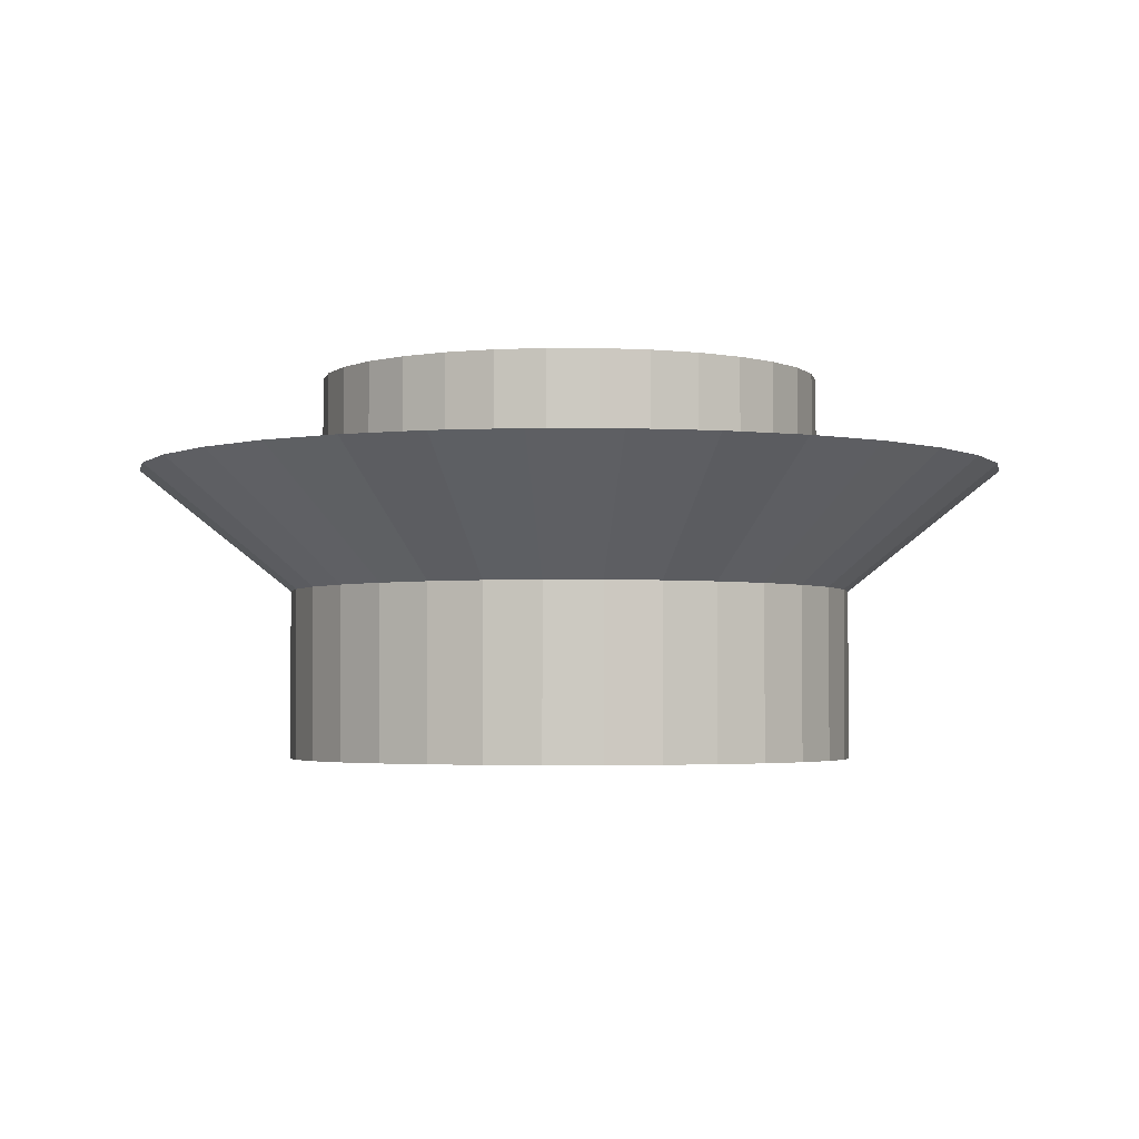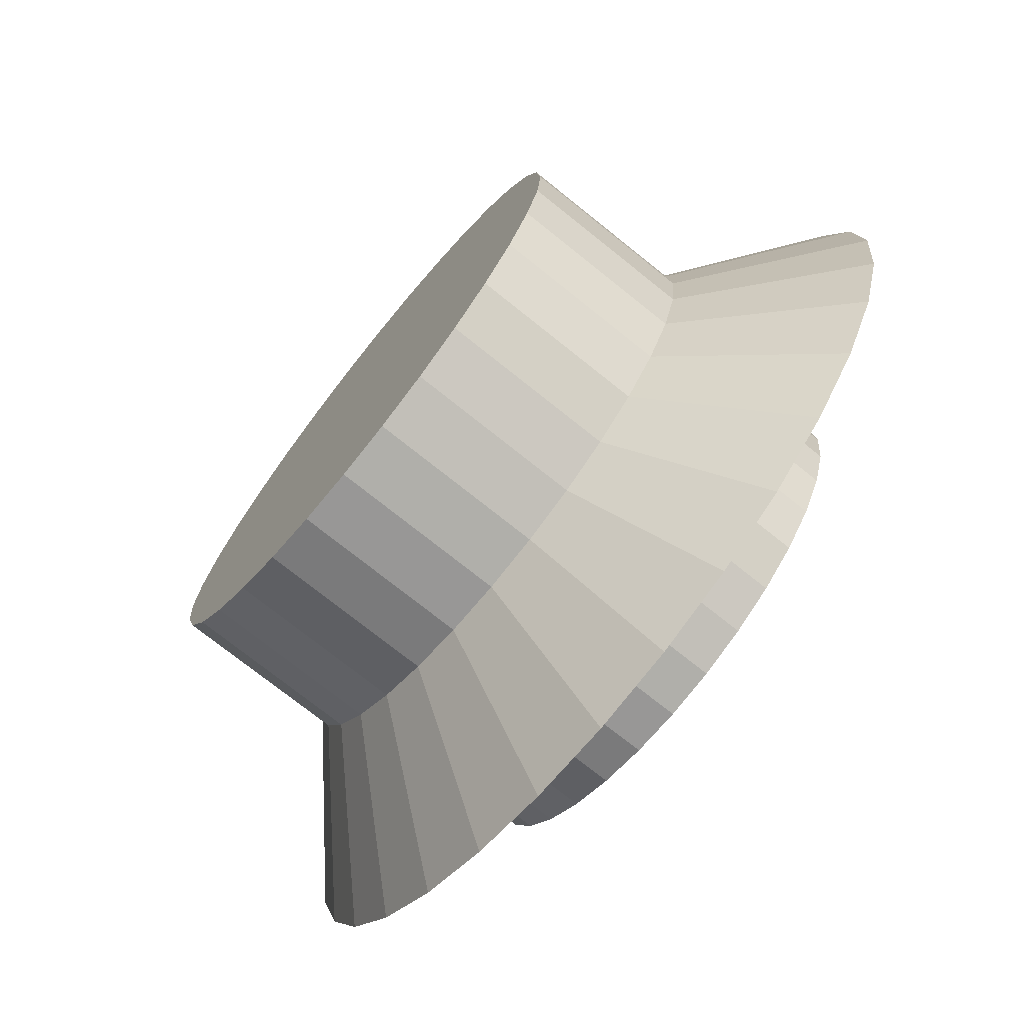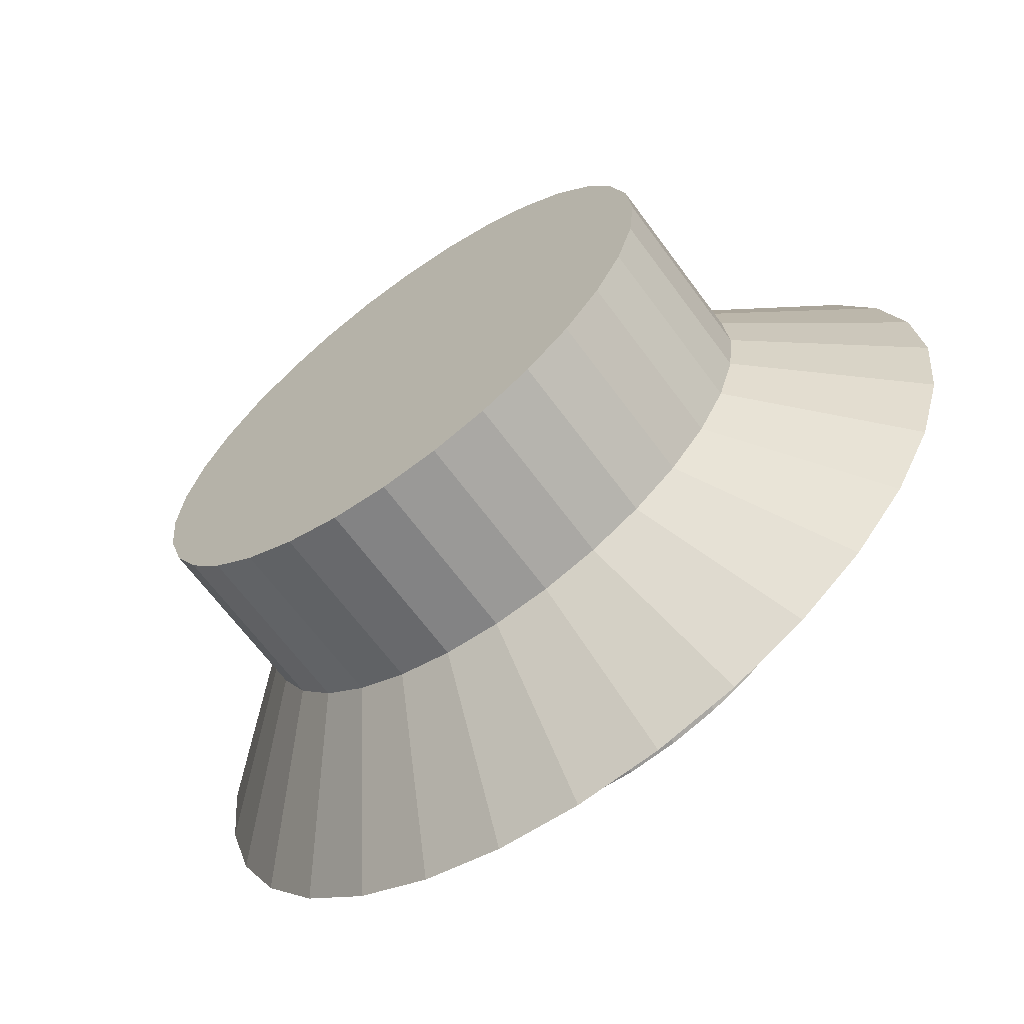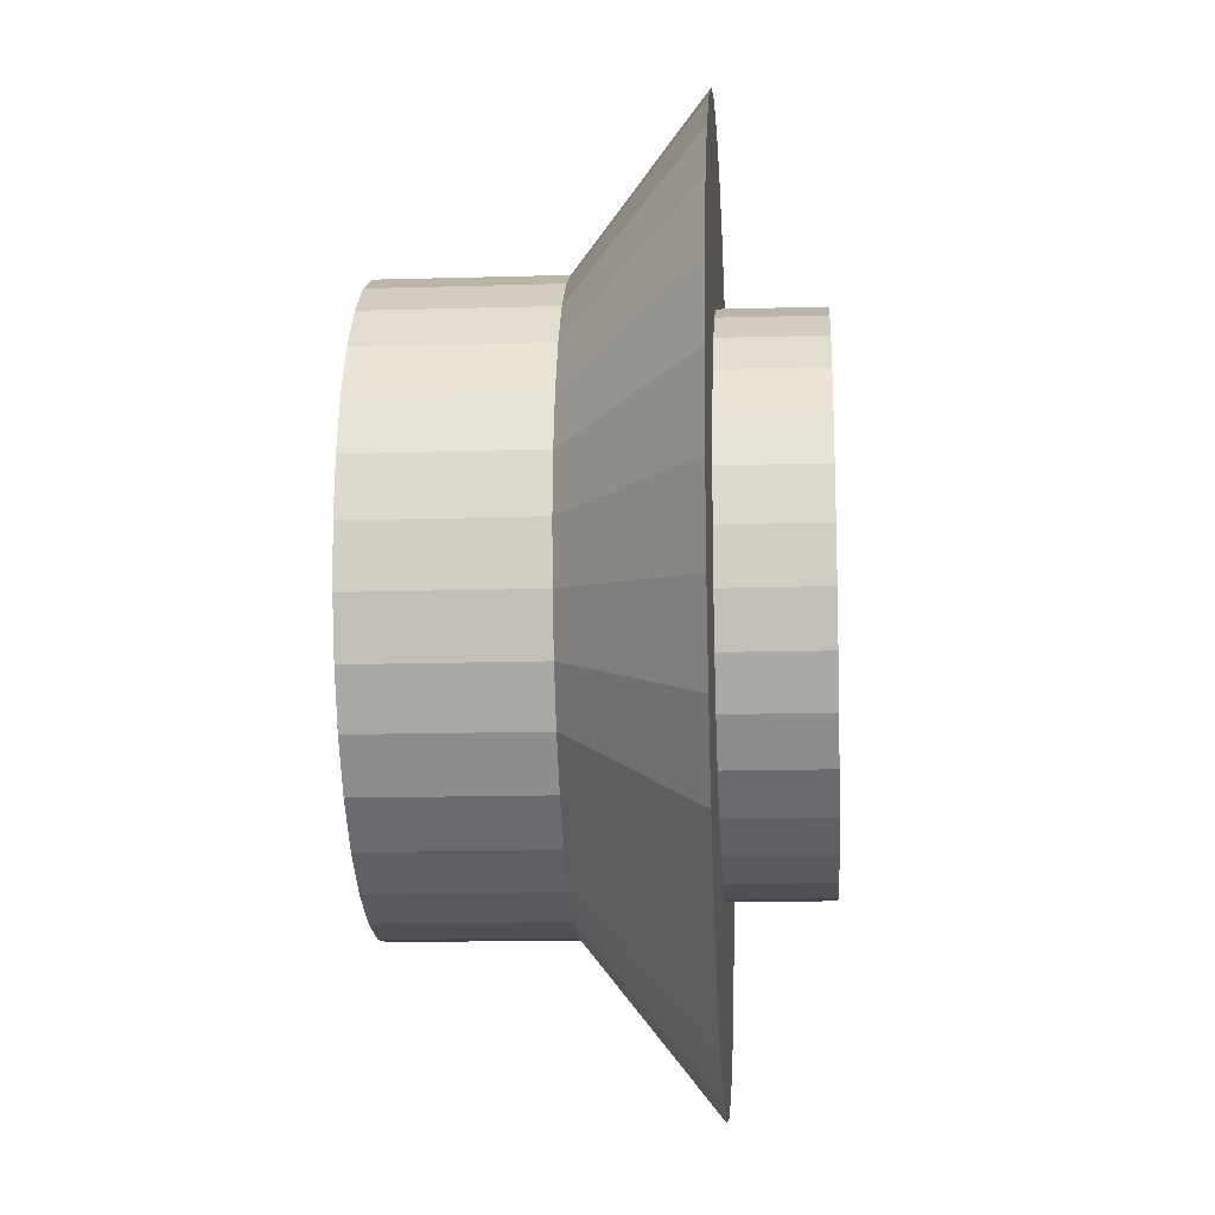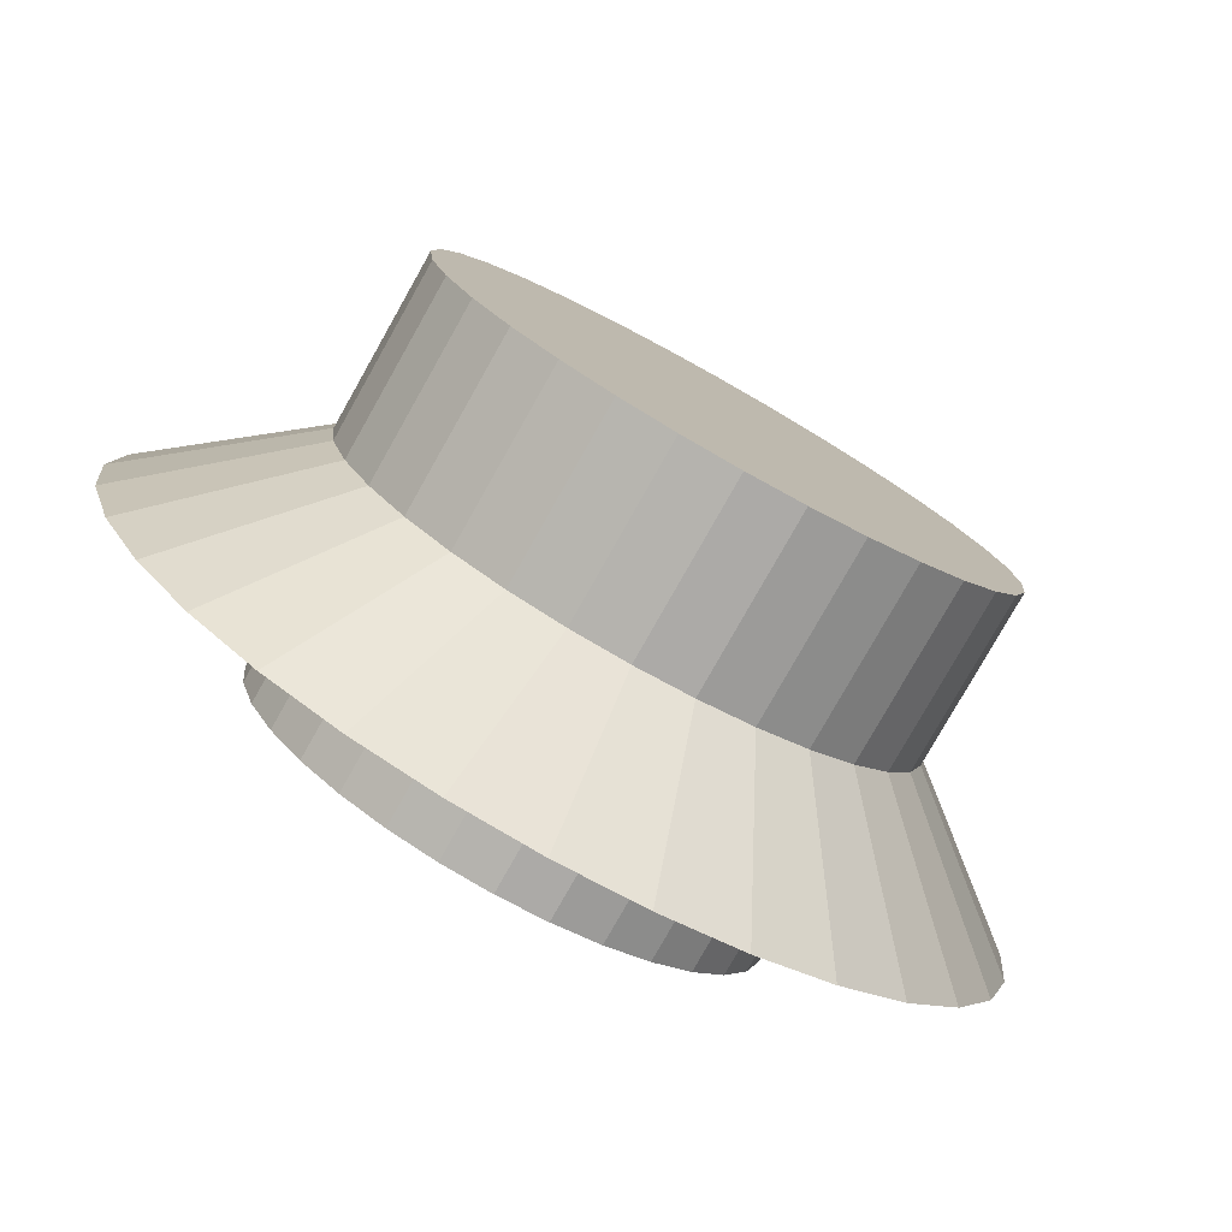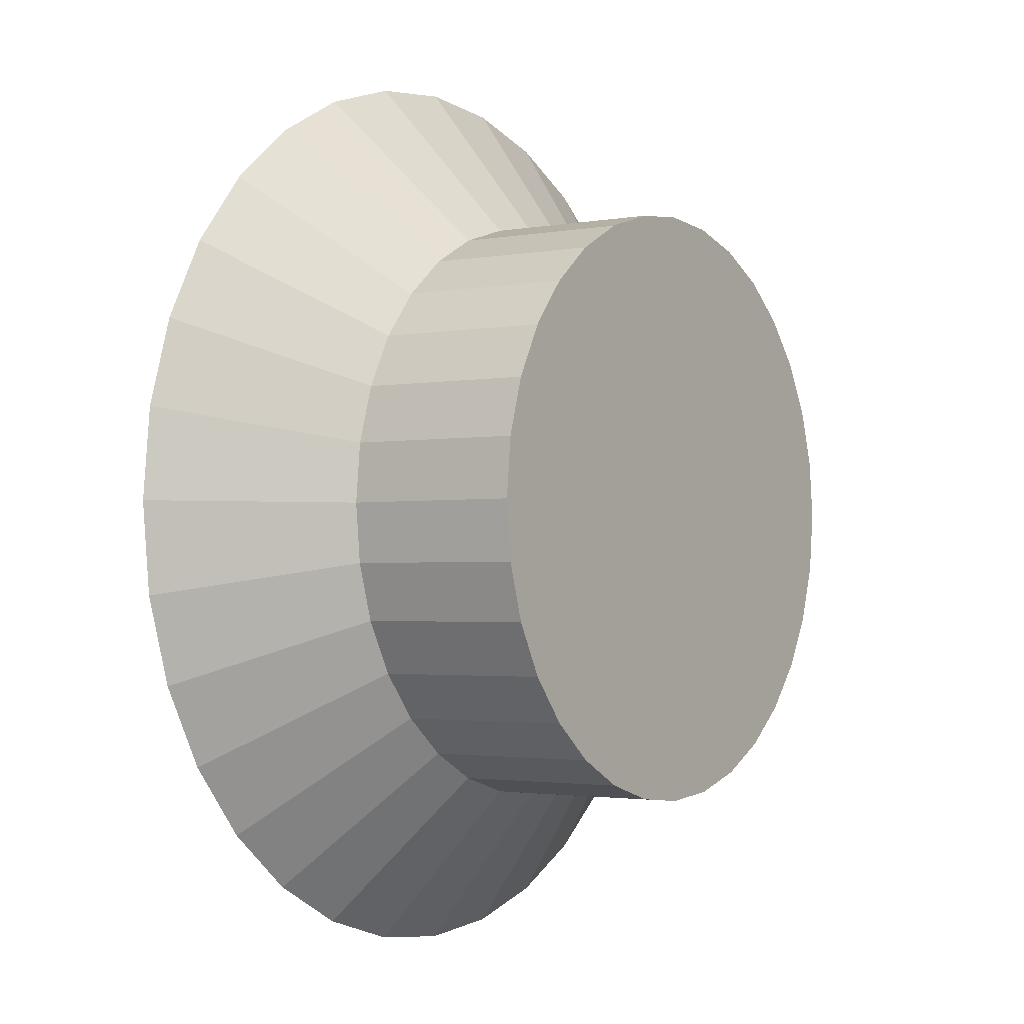
<metadata>
{"format":"obj","ext":"obj","renderer":"f3d","projection":"perspective","resolution":1024,"background":"white","views":[{"elev":-3.0,"azim":162.5,"up":"+Y"},{"elev":-73.2,"azim":51.2,"up":"+Z"},{"elev":-65.2,"azim":36.1,"up":"+Z"},{"elev":-14.3,"azim":93.7,"up":"+Z"},{"elev":-78.4,"azim":-29.4,"up":"+Z"},{"elev":-2.0,"azim":-55.1,"up":"+Z"}]}
</metadata>
<code>
o Obstacle
v 0.007498 -1.254 -2.361
v 0.007498 0.1344 -2.361
v 0.4633 -1.254 -2.316
v 0.4633 0.1344 -2.316
v 0.9017 -1.254 -2.183
v 0.9017 0.1344 -2.183
v 1.306 -1.254 -1.967
v 1.306 0.1344 -1.967
v 1.66 -1.254 -1.676
v 1.66 0.1344 -1.676
v 1.95 -1.254 -1.322
v 1.95 0.1344 -1.322
v 2.166 -1.254 -0.9183
v 2.166 0.1344 -0.9183
v 2.299 -1.254 -0.4799
v 2.299 0.1344 -0.4799
v 2.344 -1.254 -0.0241
v 2.344 0.1344 -0.0241
v 2.299 -1.254 0.4317
v 2.299 0.1344 0.4317
v 2.166 -1.254 0.8701
v 2.166 0.1344 0.8701
v 1.95 -1.254 1.274
v 1.95 0.1344 1.274
v 1.66 -1.254 1.628
v 1.66 0.1344 1.628
v 1.306 -1.254 1.919
v 1.306 0.1344 1.919
v 0.9017 -1.254 2.135
v 0.9017 0.1344 2.135
v 0.4633 -1.254 2.268
v 0.4633 0.1344 2.268
v 0.007498 -1.254 2.312
v 0.007498 0.1344 2.312
v -0.4483 -1.254 2.268
v -0.4483 0.1344 2.268
v -0.8867 -1.254 2.135
v -0.8867 0.1344 2.135
v -1.291 -1.254 1.919
v -1.291 0.1344 1.919
v -1.645 -1.254 1.628
v -1.645 0.1344 1.628
v -1.935 -1.254 1.274
v -1.935 0.1344 1.274
v -2.151 -1.254 0.8701
v -2.151 0.1344 0.8701
v -2.284 -1.254 0.4317
v -2.284 0.1344 0.4317
v -2.329 -1.254 -0.0241
v -2.329 0.1344 -0.0241
v -2.284 -1.254 -0.4799
v -2.284 0.1344 -0.4799
v -2.151 -1.254 -0.9183
v -2.151 0.1344 -0.9183
v -1.935 -1.254 -1.322
v -1.935 0.1344 -1.322
v -1.645 -1.254 -1.676
v -1.645 0.1344 -1.676
v -1.291 -1.254 -1.967
v -1.291 0.1344 -1.967
v -0.8867 -1.254 -2.183
v -0.8867 0.1344 -2.183
v -0.4483 -1.254 -2.316
v -0.4483 0.1344 -2.316
v 0.4129 1.135 -2.062
v 0.007498 1.135 -2.102
v 0.8026 1.135 -1.944
v 1.162 1.135 -1.752
v 1.477 1.135 -1.493
v 1.735 1.135 -1.178
v 1.927 1.135 -0.8192
v 2.045 1.135 -0.4295
v 2.085 1.135 -0.0241
v 2.045 1.135 0.3813
v 1.927 1.135 0.771
v 1.735 1.135 1.13
v 1.477 1.135 1.445
v 1.162 1.135 1.704
v 0.8026 1.135 1.896
v 0.4129 1.135 2.014
v 0.007498 1.135 2.054
v -0.3979 1.135 2.014
v -0.7876 1.135 1.896
v -1.147 1.135 1.704
v -1.462 1.135 1.445
v -1.72 1.135 1.13
v -1.912 1.135 0.771
v -2.03 1.135 0.3813
v -2.07 1.135 -0.0241
v -2.03 1.135 -0.4295
v -1.912 1.135 -0.8192
v -1.72 1.135 -1.178
v -1.462 1.135 -1.493
v -1.147 1.135 -1.752
v -0.7876 1.135 -1.944
v -0.3979 1.135 -2.062
v 0.7087 1.135 -3.549
v 0.007498 1.135 -3.618
v 1.383 1.135 -3.345
v 2.004 1.135 -3.013
v 2.549 1.135 -2.566
v 2.996 1.135 -2.021
v 3.328 1.135 -1.4
v 3.533 1.135 -0.7253
v 3.602 1.135 -0.0241
v 3.533 1.135 0.6771
v 3.328 1.135 1.351
v 2.996 1.135 1.973
v 2.549 1.135 2.517
v 2.004 1.135 2.964
v 1.383 1.135 3.296
v 0.7087 1.135 3.501
v 0.007498 1.135 3.57
v -0.6937 1.135 3.501
v -1.368 1.135 3.296
v -1.989 1.135 2.964
v -2.534 1.135 2.517
v -2.981 1.135 1.973
v -3.313 1.135 1.351
v -3.518 1.135 0.6771
v -3.587 1.135 -0.0241
v -3.518 1.135 -0.7253
v -3.313 1.135 -1.4
v -2.981 1.135 -2.021
v -2.534 1.135 -2.566
v -1.989 1.135 -3.013
v -1.368 1.135 -3.345
v -0.6937 1.135 -3.549
v 0.4129 1.917 -2.062
v 0.007498 1.917 -2.102
v 0.8026 1.917 -1.944
v 1.162 1.917 -1.752
v 1.477 1.917 -1.493
v 1.735 1.917 -1.178
v 1.927 1.917 -0.8192
v 2.045 1.917 -0.4295
v 2.085 1.917 -0.0241
v 2.045 1.917 0.3813
v 1.927 1.917 0.771
v 1.735 1.917 1.13
v 1.477 1.917 1.445
v 1.162 1.917 1.704
v 0.8026 1.917 1.896
v 0.4129 1.917 2.014
v 0.007498 1.917 2.054
v -0.3979 1.917 2.014
v -0.7876 1.917 1.896
v -1.147 1.917 1.704
v -1.462 1.917 1.445
v -1.72 1.917 1.13
v -1.912 1.917 0.771
v -2.03 1.917 0.3813
v -2.07 1.917 -0.0241
v -2.03 1.917 -0.4295
v -1.912 1.917 -0.8192
v -1.72 1.917 -1.178
v -1.462 1.917 -1.493
v -1.147 1.917 -1.752
v -0.7876 1.917 -1.944
v -0.3979 1.917 -2.062
f 2 3 1
f 4 5 3
f 6 7 5
f 8 9 7
f 10 11 9
f 12 13 11
f 14 15 13
f 16 17 15
f 18 19 17
f 20 21 19
f 22 23 21
f 24 25 23
f 26 27 25
f 28 29 27
f 30 31 29
f 32 33 31
f 34 35 33
f 36 37 35
f 38 39 37
f 40 41 39
f 42 43 41
f 44 45 43
f 46 47 45
f 48 49 47
f 50 51 49
f 52 53 51
f 54 55 53
f 56 57 55
f 58 59 57
f 60 61 59
f 20 107 22
f 62 63 61
f 64 1 63
f 31 47 63
f 85 150 86
f 38 116 40
f 58 124 125
f 12 103 14
f 30 112 32
f 48 121 50
f 4 99 6
f 24 107 108
f 42 116 117
f 60 125 126
f 16 103 104
f 34 112 113
f 52 121 122
f 8 99 100
f 24 109 26
f 44 117 118
f 62 126 127
f 16 105 18
f 36 113 114
f 52 123 54
f 8 101 10
f 28 109 110
f 44 119 46
f 62 128 64
f 20 105 106
f 36 115 38
f 54 124 56
f 12 101 102
f 30 110 111
f 48 119 120
f 2 97 4
f 2 128 98
f 66 97 98
f 67 97 65
f 68 99 67
f 68 101 100
f 70 101 69
f 70 103 102
f 71 104 103
f 73 104 72
f 73 106 105
f 74 107 106
f 76 107 75
f 77 108 76
f 78 109 77
f 78 111 110
f 79 112 111
f 81 112 80
f 81 114 113
f 83 114 82
f 84 115 83
f 85 116 84
f 85 118 117
f 86 119 118
f 88 119 87
f 88 121 120
f 90 121 89
f 91 122 90
f 91 124 123
f 93 124 92
f 93 126 125
f 95 126 94
f 95 128 127
f 66 128 96
f 147 139 131
f 72 137 73
f 86 151 87
f 73 138 74
f 87 152 88
f 74 139 75
f 88 153 89
f 75 140 76
f 89 154 90
f 76 141 77
f 90 155 91
f 77 142 78
f 91 156 92
f 78 143 79
f 66 129 65
f 92 157 93
f 79 144 80
f 65 131 67
f 93 158 94
f 80 145 81
f 67 132 68
f 94 159 95
f 81 146 82
f 68 133 69
f 95 160 96
f 82 147 83
f 69 134 70
f 96 130 66
f 83 148 84
f 70 135 71
f 84 149 85
f 71 136 72
f 2 4 3
f 4 6 5
f 6 8 7
f 8 10 9
f 10 12 11
f 12 14 13
f 14 16 15
f 16 18 17
f 18 20 19
f 20 22 21
f 22 24 23
f 24 26 25
f 26 28 27
f 28 30 29
f 30 32 31
f 32 34 33
f 34 36 35
f 36 38 37
f 38 40 39
f 40 42 41
f 42 44 43
f 44 46 45
f 46 48 47
f 48 50 49
f 50 52 51
f 52 54 53
f 54 56 55
f 56 58 57
f 58 60 59
f 60 62 61
f 20 106 107
f 62 64 63
f 64 2 1
f 63 1 3
f 3 5 7
f 7 9 11
f 11 13 15
f 15 17 19
f 19 21 23
f 23 25 27
f 27 29 31
f 31 33 35
f 35 37 39
f 39 41 43
f 43 45 47
f 47 49 51
f 51 53 55
f 55 57 59
f 59 61 63
f 63 3 7
f 7 11 15
f 15 19 23
f 23 27 31
f 31 35 39
f 39 43 47
f 47 51 55
f 55 59 63
f 63 7 15
f 15 23 31
f 31 39 47
f 47 55 63
f 63 15 31
f 85 149 150
f 38 115 116
f 58 56 124
f 12 102 103
f 30 111 112
f 48 120 121
f 4 97 99
f 24 22 107
f 42 40 116
f 60 58 125
f 16 14 103
f 34 32 112
f 52 50 121
f 8 6 99
f 24 108 109
f 44 42 117
f 62 60 126
f 16 104 105
f 36 34 113
f 52 122 123
f 8 100 101
f 28 26 109
f 44 118 119
f 62 127 128
f 20 18 105
f 36 114 115
f 54 123 124
f 12 10 101
f 30 28 110
f 48 46 119
f 2 98 97
f 2 64 128
f 66 65 97
f 67 99 97
f 68 100 99
f 68 69 101
f 70 102 101
f 70 71 103
f 71 72 104
f 73 105 104
f 73 74 106
f 74 75 107
f 76 108 107
f 77 109 108
f 78 110 109
f 78 79 111
f 79 80 112
f 81 113 112
f 81 82 114
f 83 115 114
f 84 116 115
f 85 117 116
f 85 86 118
f 86 87 119
f 88 120 119
f 88 89 121
f 90 122 121
f 91 123 122
f 91 92 124
f 93 125 124
f 93 94 126
f 95 127 126
f 95 96 128
f 66 98 128
f 131 129 130
f 130 160 159
f 159 158 157
f 157 156 155
f 155 154 153
f 153 152 151
f 151 150 149
f 149 148 147
f 147 146 145
f 145 144 143
f 143 142 141
f 141 140 139
f 139 138 137
f 137 136 135
f 135 134 133
f 133 132 131
f 131 130 159
f 159 157 155
f 155 153 151
f 151 149 147
f 147 145 143
f 143 141 139
f 139 137 135
f 135 133 131
f 131 159 155
f 155 151 147
f 147 143 139
f 139 135 131
f 131 155 147
f 72 136 137
f 86 150 151
f 73 137 138
f 87 151 152
f 74 138 139
f 88 152 153
f 75 139 140
f 89 153 154
f 76 140 141
f 90 154 155
f 77 141 142
f 91 155 156
f 78 142 143
f 66 130 129
f 92 156 157
f 79 143 144
f 65 129 131
f 93 157 158
f 80 144 145
f 67 131 132
f 94 158 159
f 81 145 146
f 68 132 133
f 95 159 160
f 82 146 147
f 69 133 134
f 96 160 130
f 83 147 148
f 70 134 135
f 84 148 149
f 71 135 136

</code>
